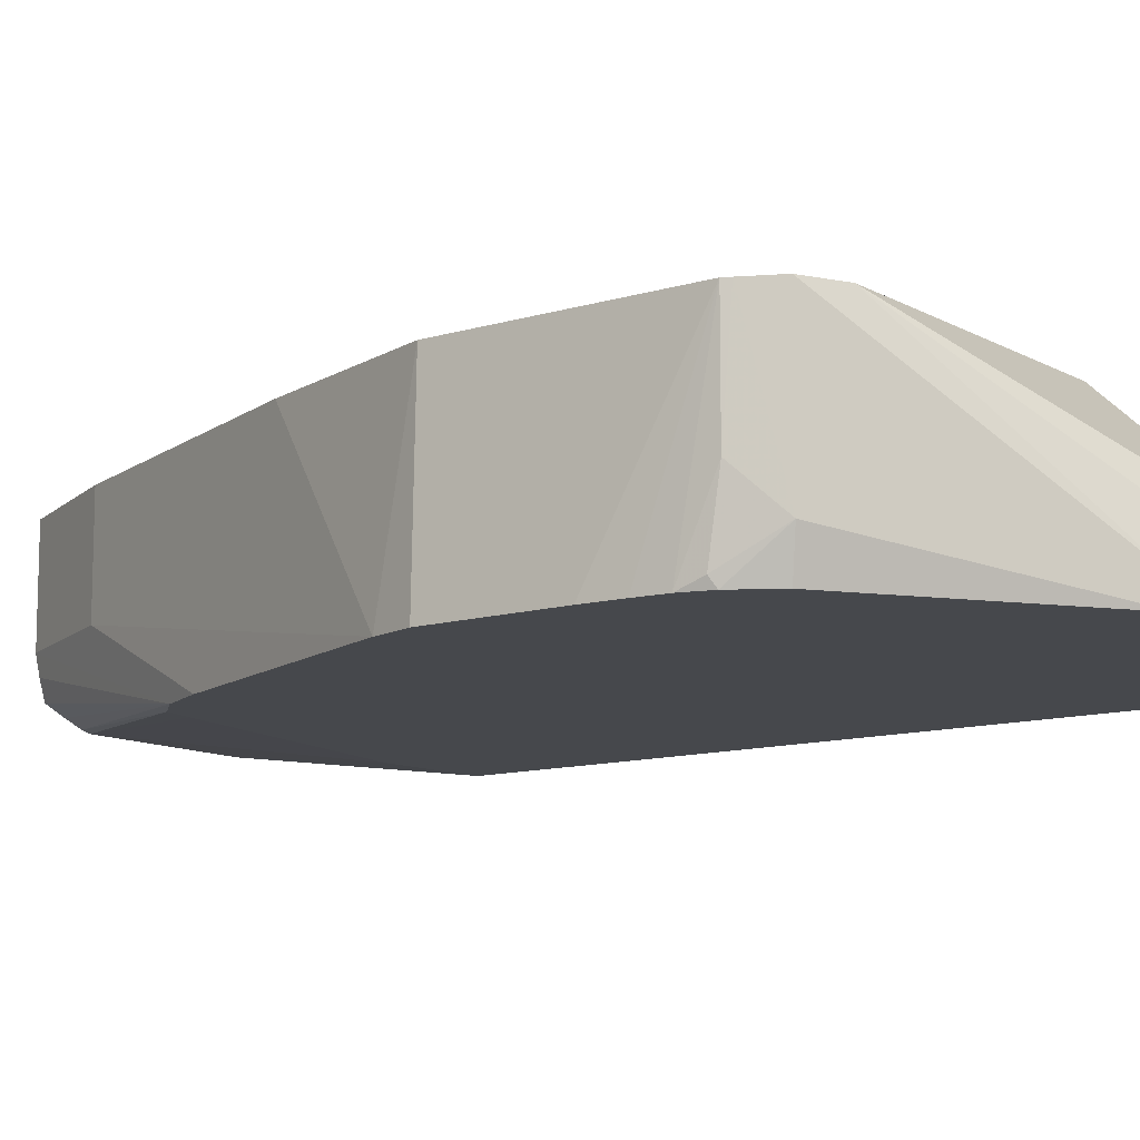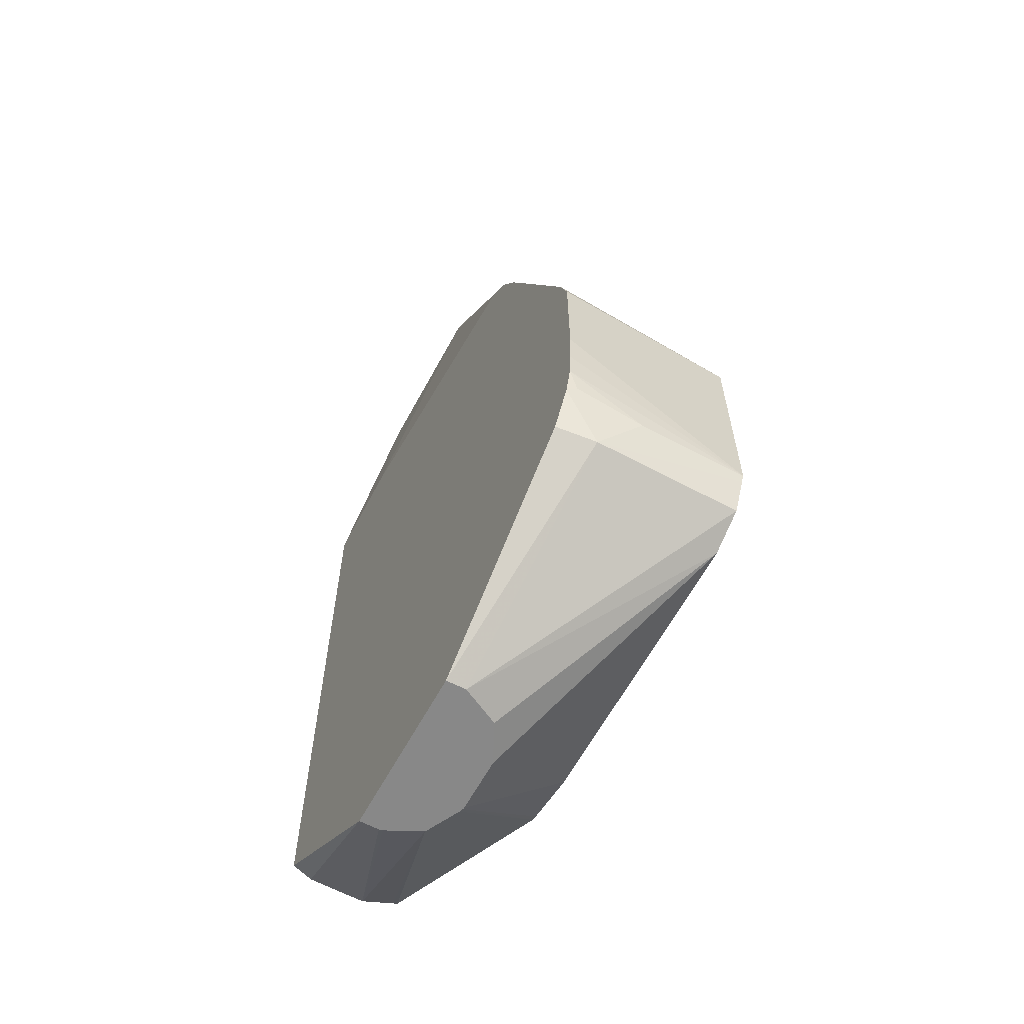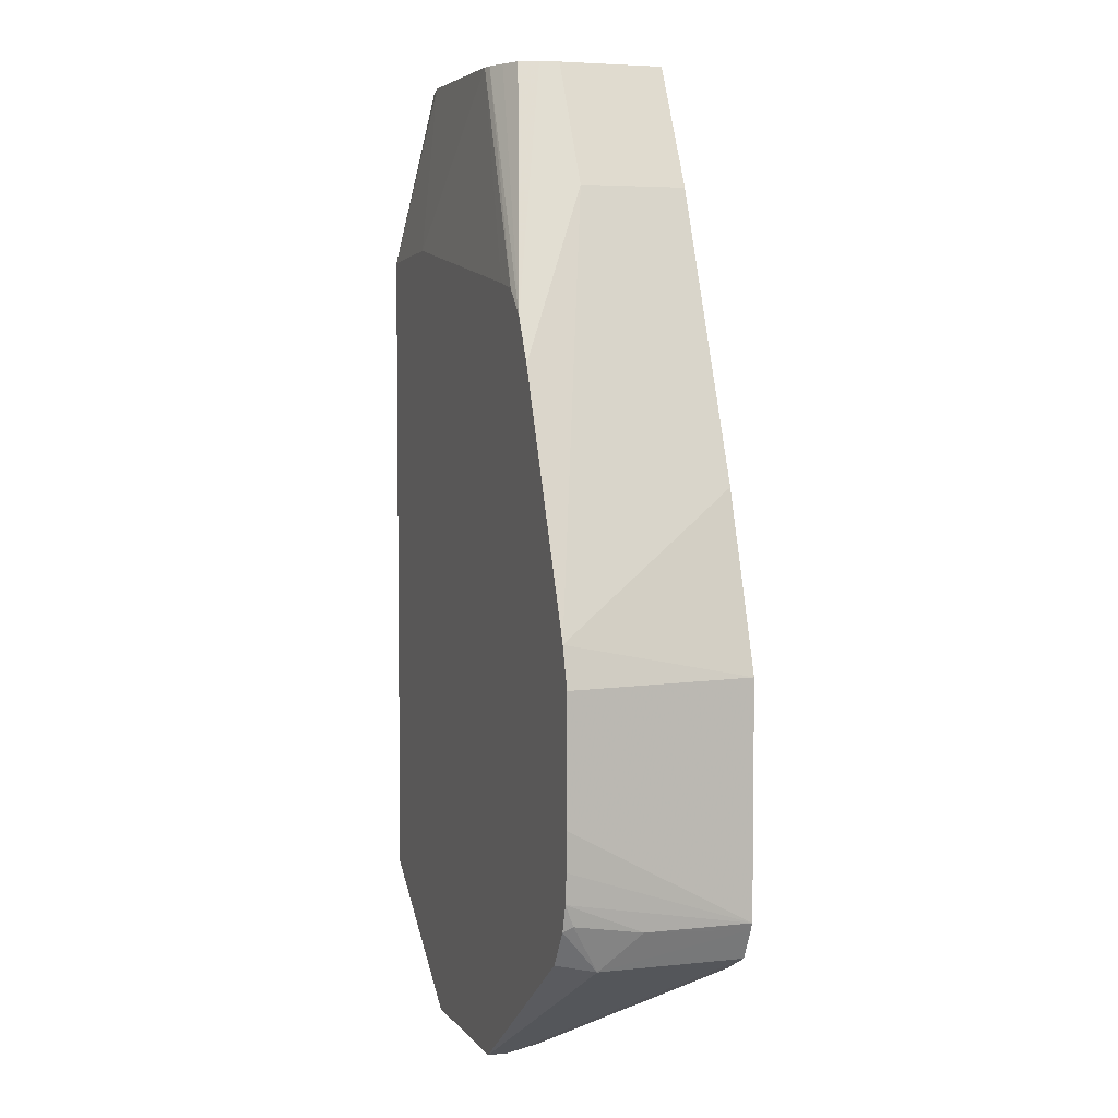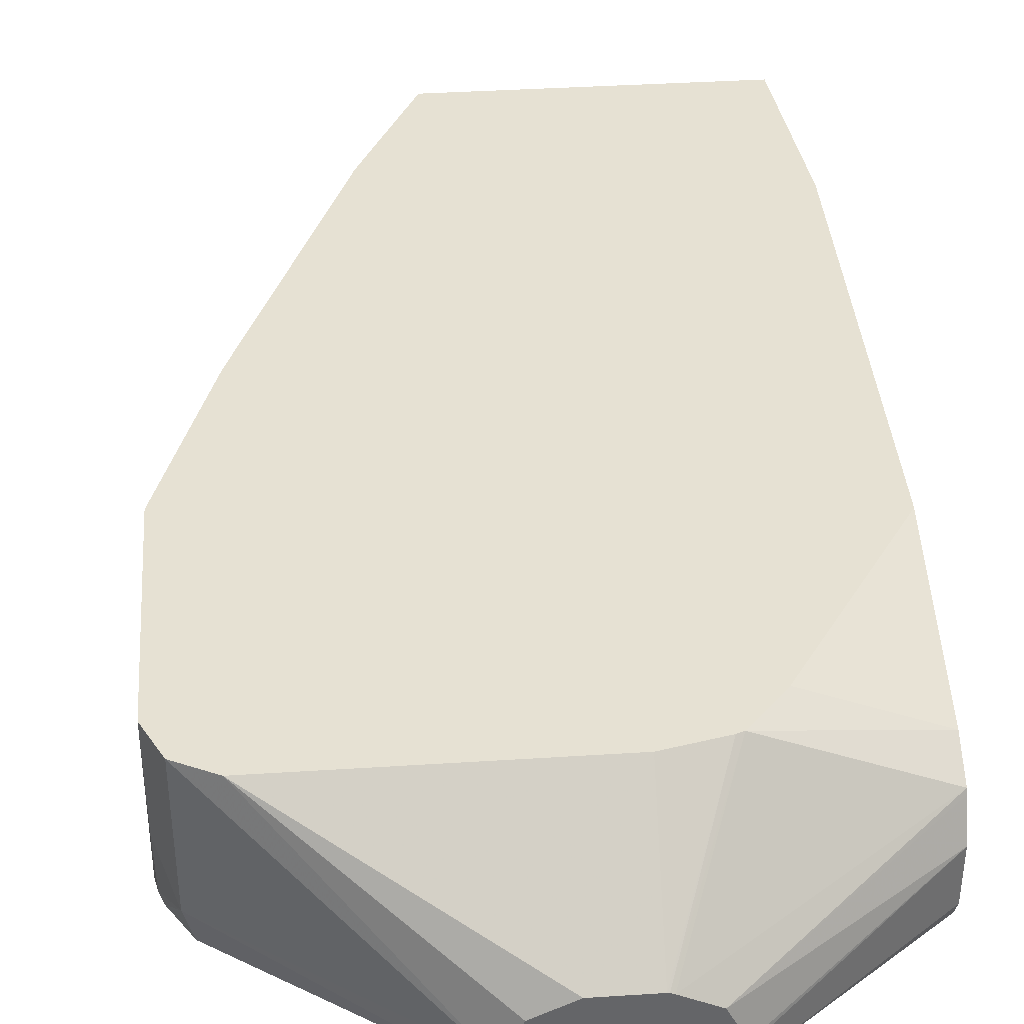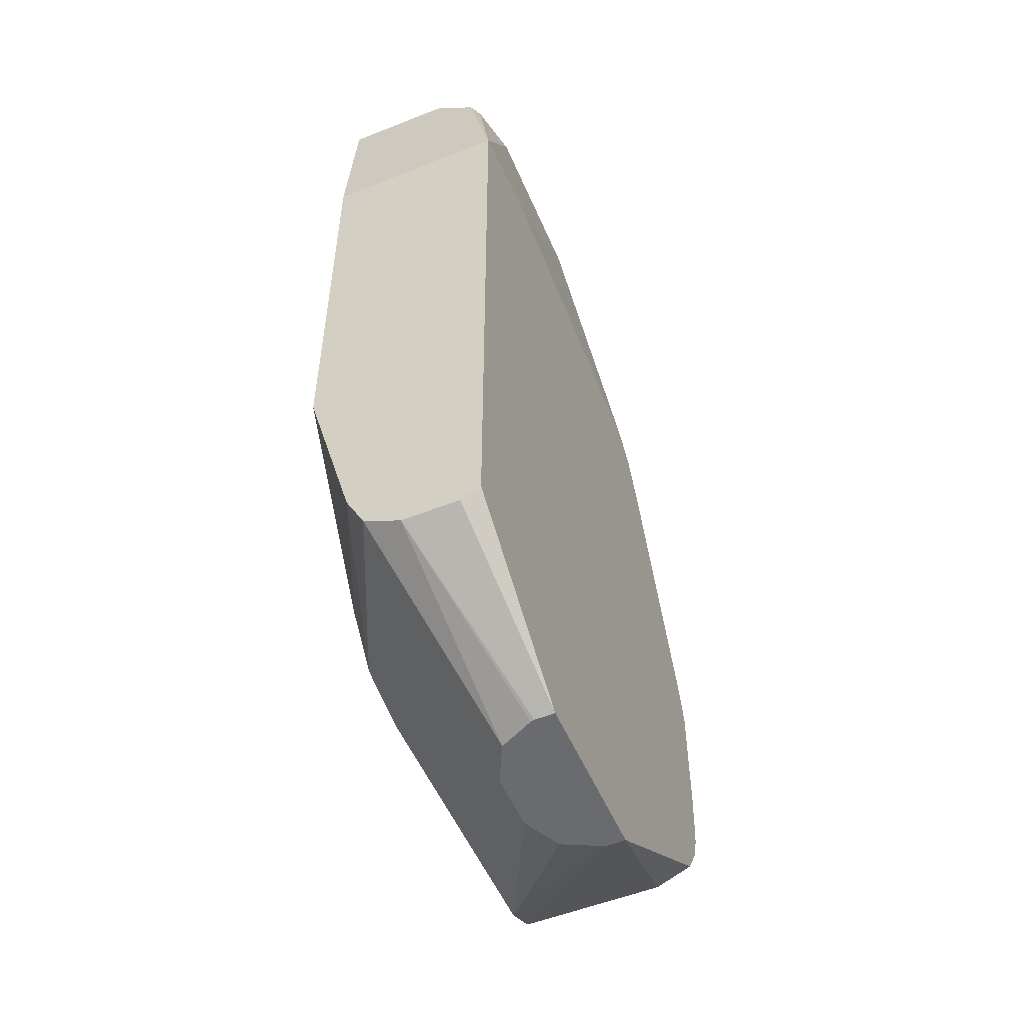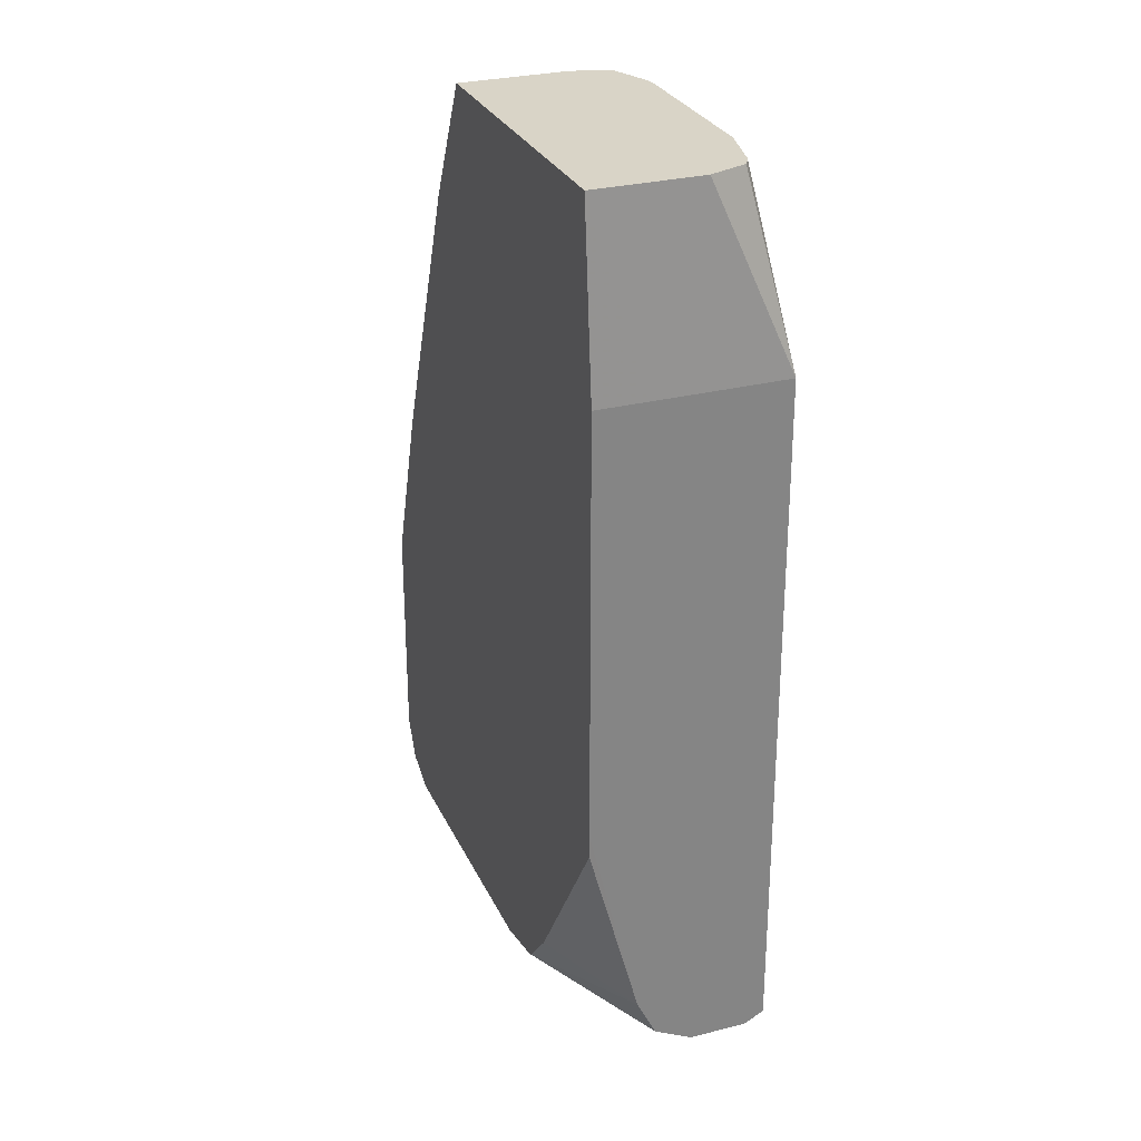
<metadata>
{"format":"obj","ext":"obj","renderer":"f3d","projection":"perspective","resolution":1024,"background":"white","views":[{"elev":-11.2,"azim":-53.1,"up":"+Z"},{"elev":-62.8,"azim":-118.4,"up":"+Y"},{"elev":4.7,"azim":-109.2,"up":"+Y"},{"elev":38.8,"azim":-4.6,"up":"+Z"},{"elev":-53.4,"azim":113.0,"up":"+Y"},{"elev":28.5,"azim":68.9,"up":"+Y"}]}
</metadata>
<code>
v -0.02258 0.01161 -0.01091
v -0.02252 0.01046 -0.01091
v -0.02234 0.008595 -0.005363
v -0.02258 0.01538 -0.01091
v -0.02246 0.009573 -0.01091
v -0.02234 0.008595 -0.008593
v -0.02224 0.008387 -0.005363
v -0.02234 0.01547 -0.005363
v -0.02224 0.01658 -0.01091
v -0.02222 0.008766 -0.01091
v -0.02234 0.008916 -0.01063
v -0.02177 0.007449 -0.009739
v -0.02177 0.007449 -0.005363
v -0.02062 0.02062 -0.005363
v -0.02062 0.02062 -0.008593
v -0.01719 0.02922 -0.008593
v -0.0192 0.02406 -0.01091
v -0.02154 0.007683 -0.01091
v -0.01546 0.00338 -0.01091
v -0.01547 0.00338 -0.01031
v -0.02062 0.006876 -0.005363
v -0.01719 0.02922 -0.005363
v -0.01668 0.03023 -0.005363
v -0.01532 0.03294 -0.008593
v -0.01853 0.02541 -0.01091
v -0.01034 0.00338 -0.01091
v -0.0149 0.00338 -0.009166
v -0.01375 0.00338 -0.008593
v -0.01203 0.006876 -0.005363
v -0.01532 0.03294 -0.005363
v -0.01518 0.03294 -0.009169
v -0.01778 0.0262 -0.01091
v -0.01497 0.03294 -0.009759
v -0.01432 0.03294 -0.01002
v -0.01375 0.03294 -0.01025
v -0.01034 0.00338 -0.01031
v -0.005362 0.007174 -0.01091
v -0.005362 0.006876 -0.01031
v -0.01209 0.00338 -0.008593
v -0.01033 0.007255 -0.005363
v -0.005872 0.03294 -0.005363
v -0.01689 0.02639 -0.01091
v -0.01346 0.03294 -0.01031
v -0.01037 0.00338 -0.0102
v -0.005362 0.006876 -0.008593
v -0.005362 0.0275 -0.01091
v -0.01203 0.00338 -0.008606
v -0.01012 0.007333 -0.005363
v -0.005362 0.0275 -0.006875
v -0.005872 0.03294 -0.008593
v -0.005363 0.0275 -0.005363
v -0.008595 0.02775 -0.01091
v -0.008307 0.03294 -0.01031
v -0.01089 0.00338 -0.009166
v -0.005362 0.00738 -0.007585
v -0.006697 0.03294 -0.009954
v -0.006505 0.03294 -0.009859
v -0.006302 0.03294 -0.009739
v -0.01192 0.00338 -0.00865
v -0.005362 0.007449 -0.007448
v -0.005362 0.008595 -0.006875
v -0.009009 0.008595 -0.005363
v -0.005362 0.02577 -0.005363
v -0.005362 0.01484 -0.005363
v -0.005363 0.01417 -0.005363
f 1 2 3
f 1 3 8
f 1 8 4
f 1 4 9
f 1 9 17
f 1 17 25
f 1 25 32
f 1 32 42
f 1 42 52
f 1 52 46
f 1 46 37
f 1 37 26
f 1 26 19
f 1 19 18
f 1 18 10
f 1 10 5
f 1 5 2
f 2 5 3
f 3 5 6
f 3 6 7
f 3 7 13
f 3 13 21
f 3 21 29
f 3 29 40
f 3 40 48
f 3 48 62
f 3 62 65
f 3 65 64
f 3 64 63
f 3 63 51
f 3 51 41
f 3 41 30
f 3 30 23
f 3 23 22
f 3 22 14
f 3 14 8
f 4 8 9
f 5 10 11
f 5 11 6
f 6 11 12
f 6 12 7
f 7 12 13
f 8 14 9
f 9 14 15
f 9 15 16
f 9 16 17
f 10 18 12
f 10 12 11
f 12 18 19
f 12 19 20
f 12 20 13
f 13 20 21
f 14 22 16
f 14 16 15
f 16 22 23
f 16 23 24
f 16 24 17
f 17 24 25
f 19 26 36
f 19 36 44
f 19 44 54
f 19 54 59
f 19 59 47
f 19 47 39
f 19 39 28
f 19 28 27
f 19 27 20
f 20 27 21
f 21 27 28
f 21 28 39
f 21 39 29
f 23 30 24
f 24 30 41
f 24 41 50
f 24 50 58
f 24 58 57
f 24 57 56
f 24 56 53
f 24 53 43
f 24 43 35
f 24 35 34
f 24 34 33
f 24 33 31
f 24 31 25
f 25 31 33
f 25 33 34
f 25 34 35
f 25 35 32
f 26 37 38
f 26 38 45
f 26 45 36
f 29 39 40
f 32 35 43
f 32 43 42
f 36 45 44
f 37 46 49
f 37 49 63
f 37 63 64
f 37 64 61
f 37 61 60
f 37 60 55
f 37 55 45
f 37 45 38
f 39 47 40
f 40 47 48
f 41 49 46
f 41 46 50
f 41 51 49
f 42 43 52
f 43 53 52
f 44 45 54
f 45 55 54
f 46 52 53
f 46 53 56
f 46 56 57
f 46 57 58
f 46 58 50
f 47 59 48
f 48 59 60
f 48 60 61
f 48 61 62
f 49 51 63
f 54 55 60
f 54 60 59
f 61 64 65
f 61 65 62

</code>
